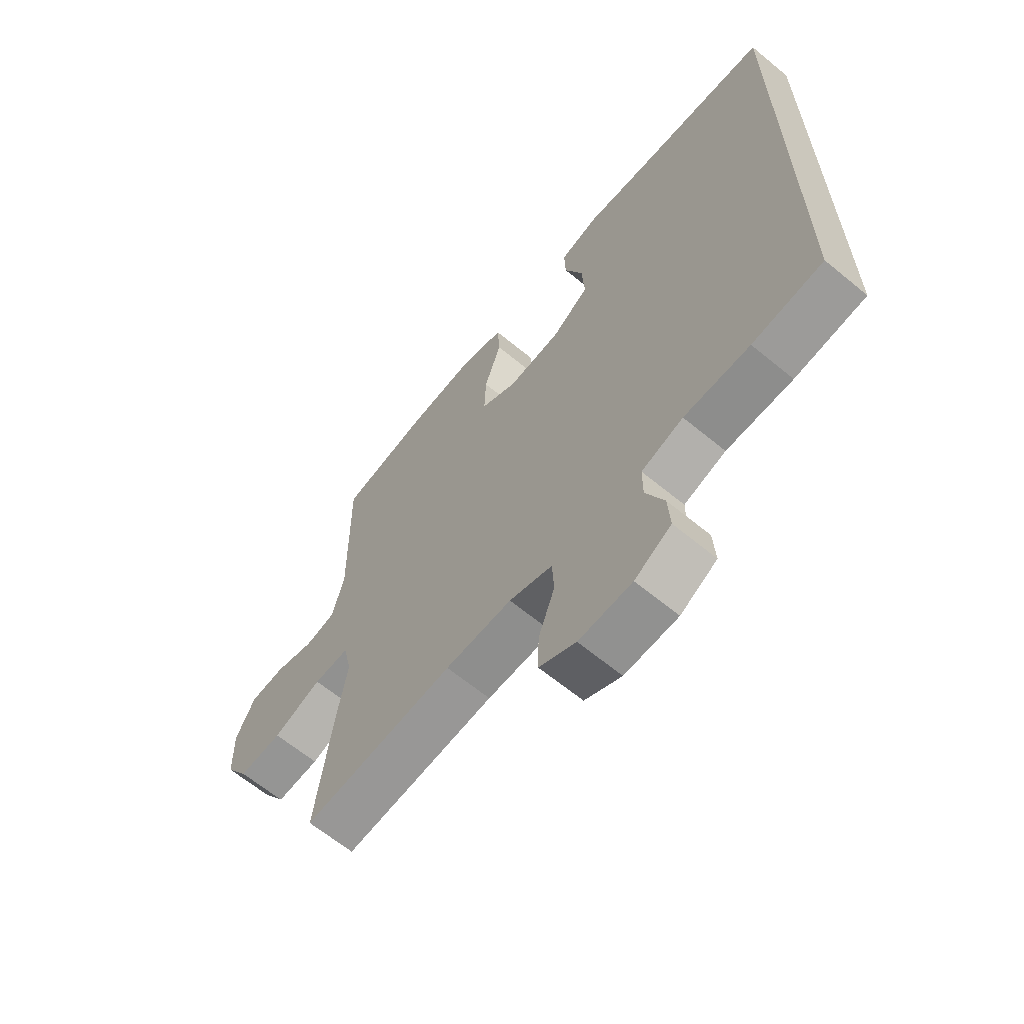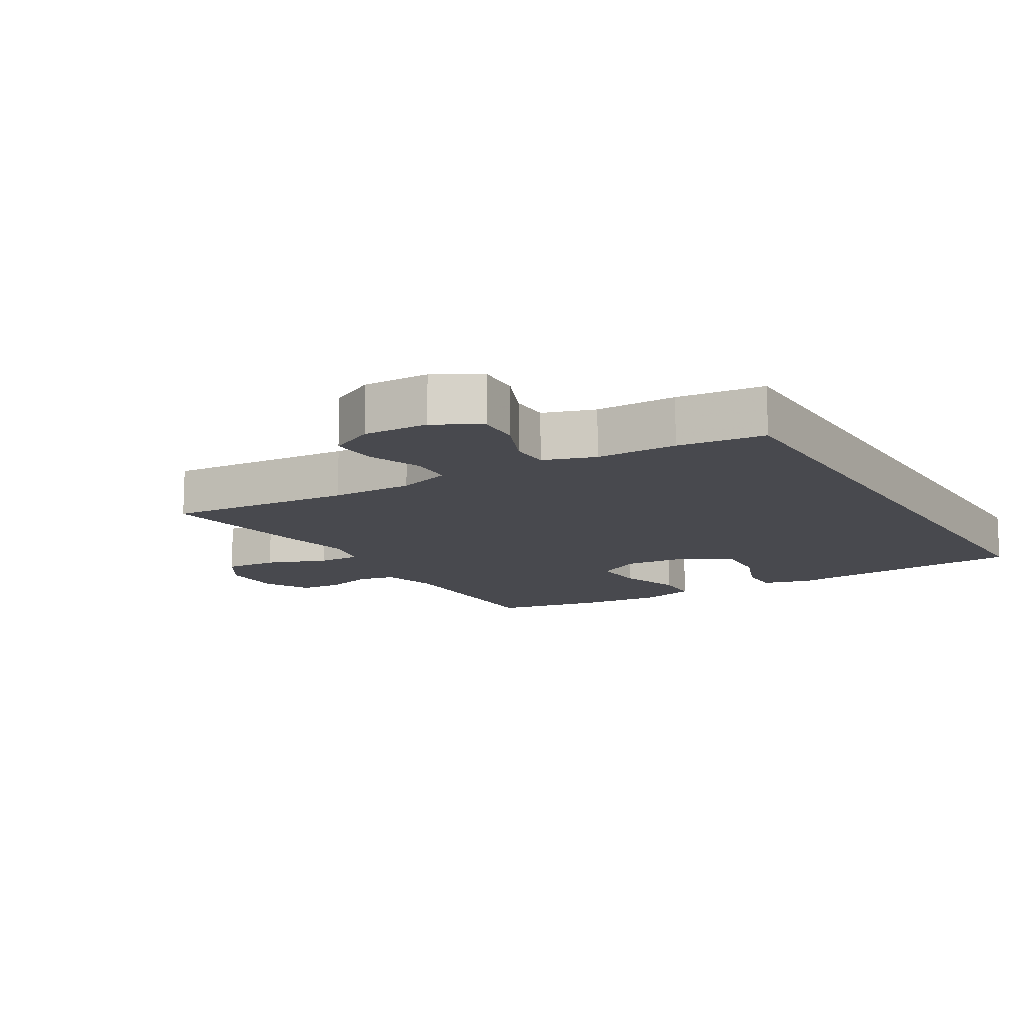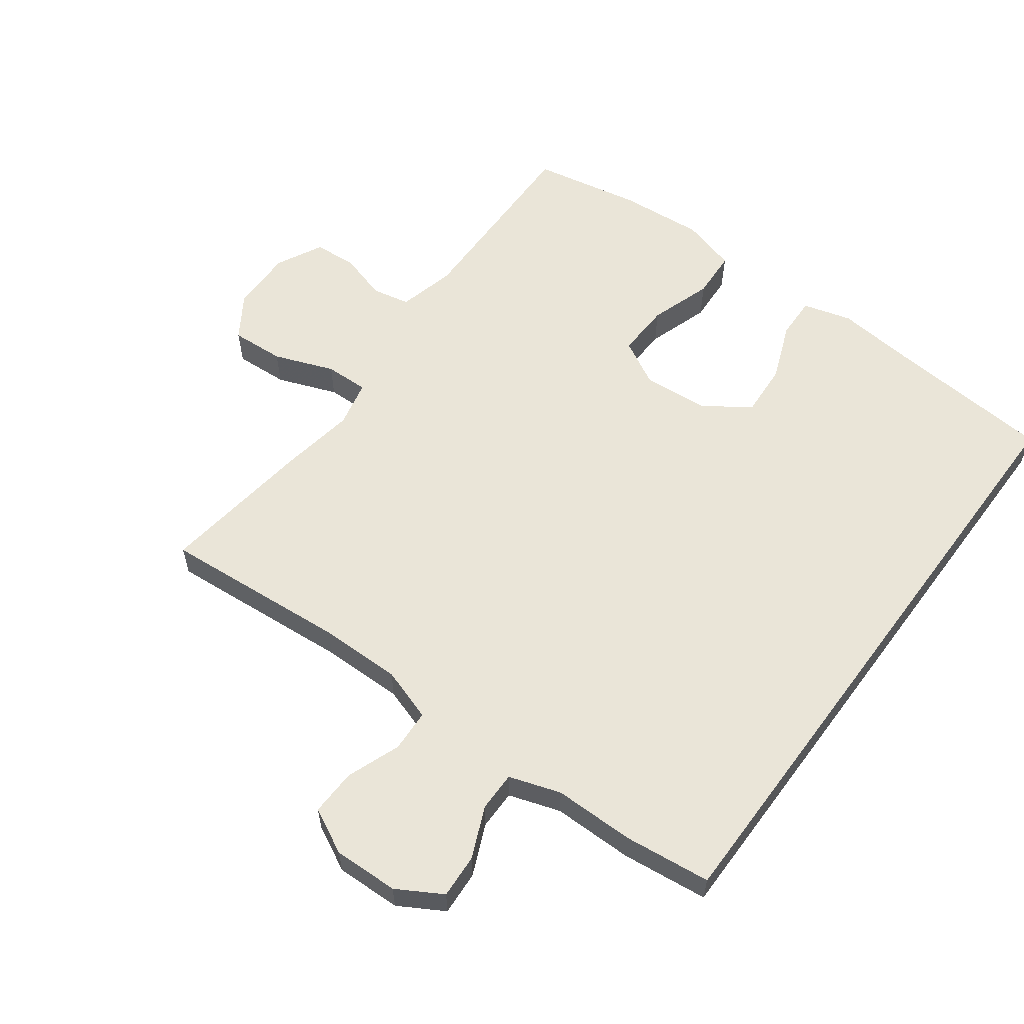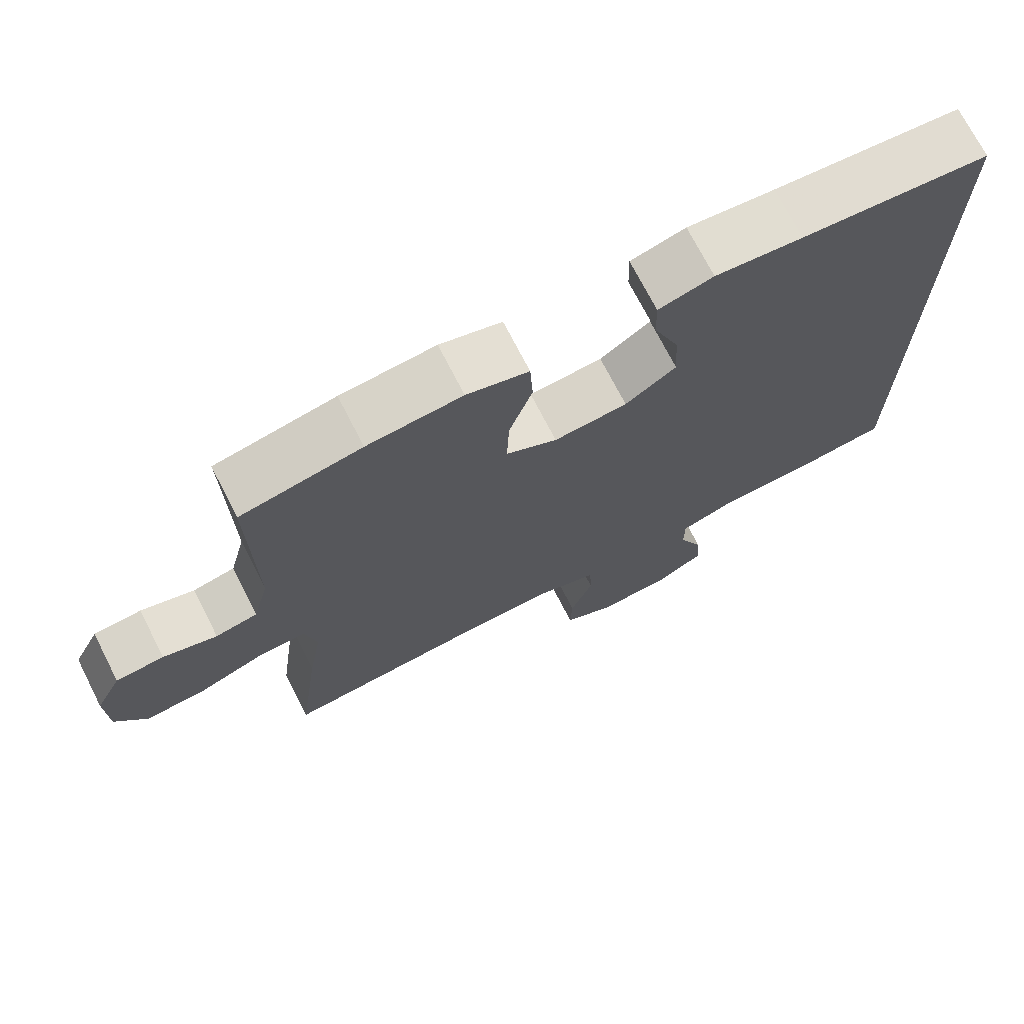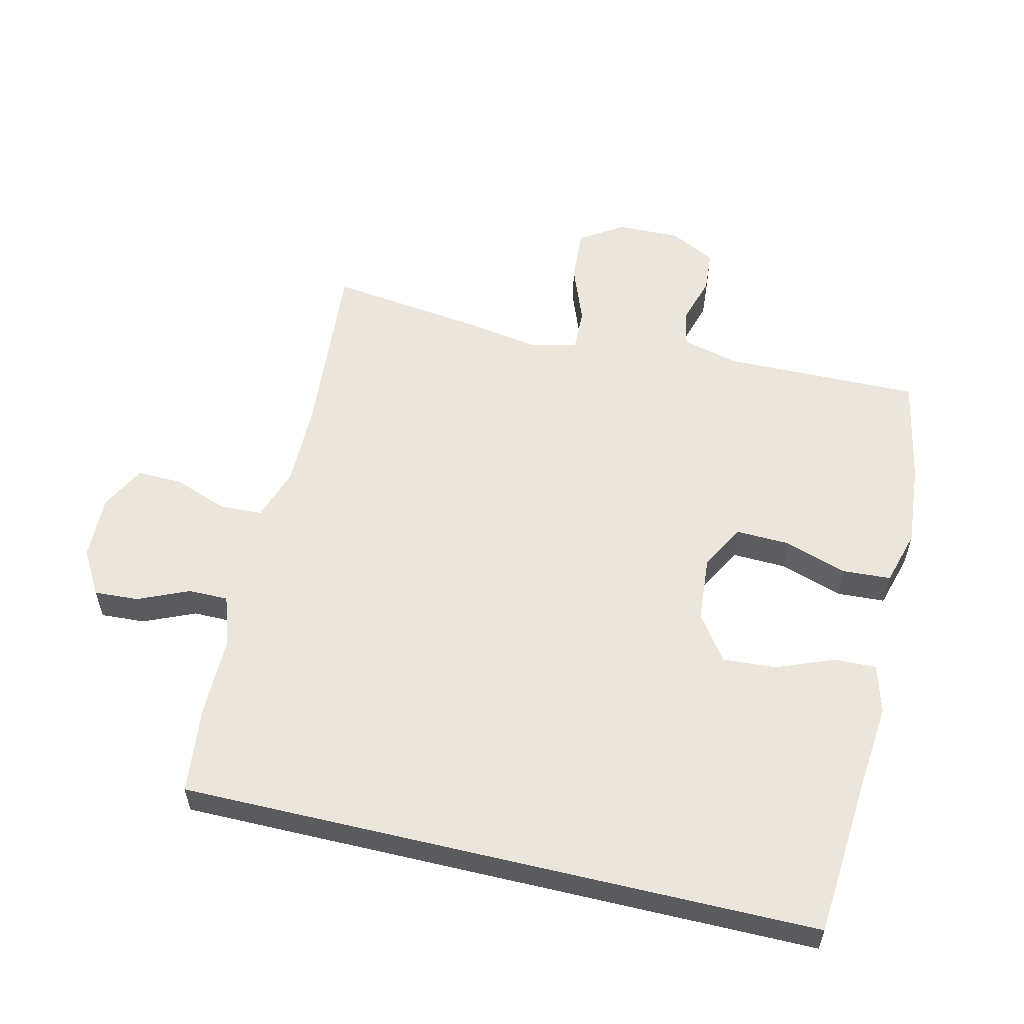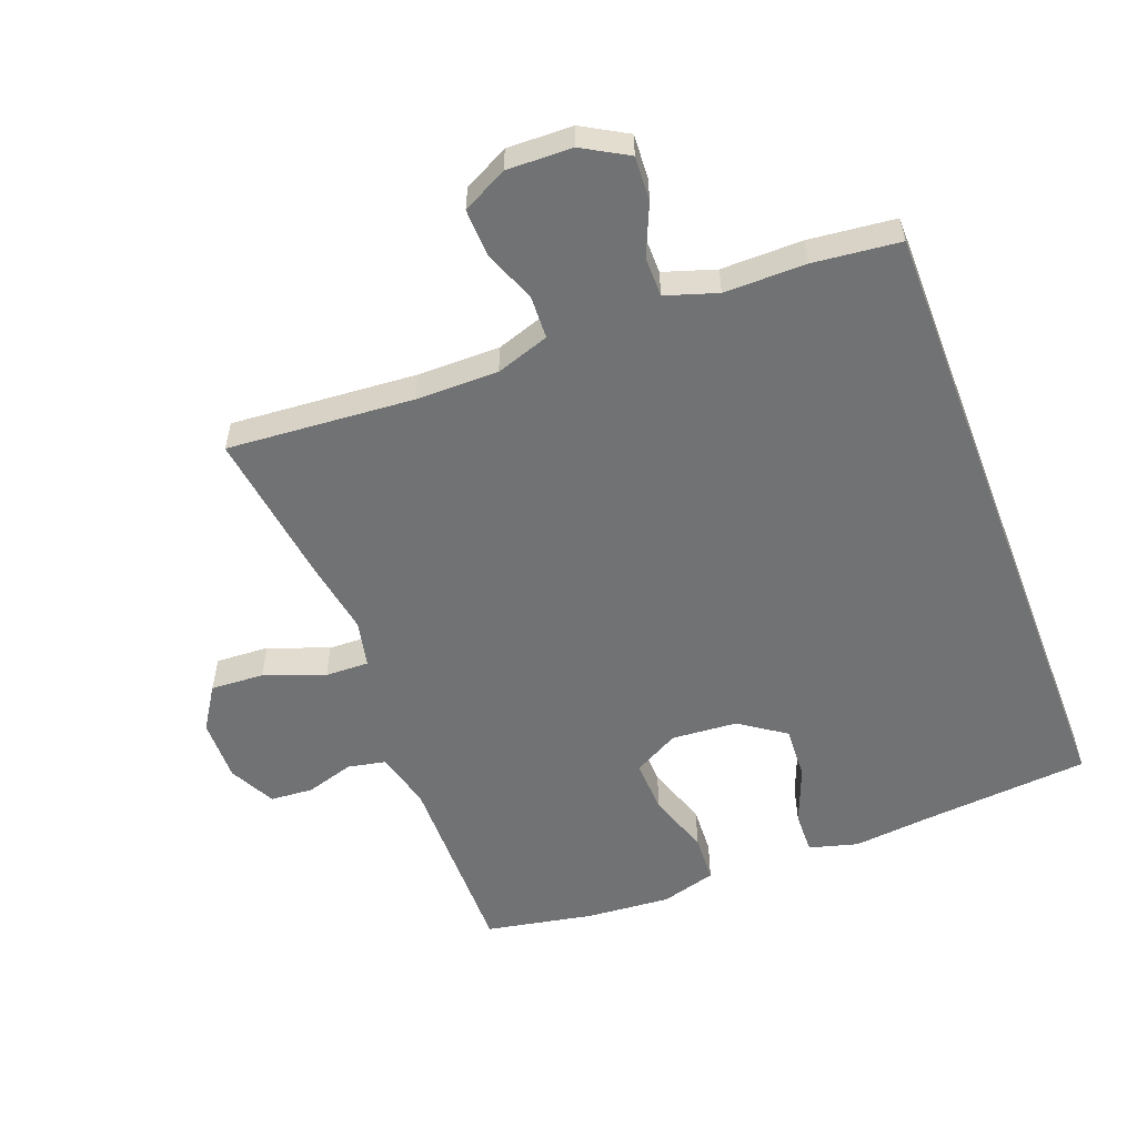
<metadata>
{"format":"obj","ext":"obj","renderer":"f3d","projection":"perspective","resolution":1024,"background":"white","views":[{"elev":-64.5,"azim":-129.7,"up":"+Z"},{"elev":-12.7,"azim":-148.8,"up":"+Y"},{"elev":58.7,"azim":-143.5,"up":"+Y"},{"elev":72.2,"azim":152.9,"up":"+Z"},{"elev":56.4,"azim":-76.6,"up":"+Y"},{"elev":-55.4,"azim":-158.9,"up":"+Y"}]}
</metadata>
<code>
v 0.5 0.07 -0.5
v 0.214 0.07 -0.477
v 0.088 0.07 -0.476
v 0.006 0.07 -0.503
v 0.003 0.07 -0.568
v 0.034 0.07 -0.651
v 0.036 0.07 -0.722
v -0.033 0.07 -0.757
v -0.133 0.07 -0.754
v -0.202 0.07 -0.714
v -0.198 0.07 -0.646
v -0.164 0.07 -0.568
v -0.164 0.07 -0.507
v -0.243 0.07 -0.481
v -0.367 0.07 -0.481
v -0.5 0.07 -0.466
v -0.5 0.07 0.508
v -0.243 0.07 0.529
v -0.123 0.07 0.541
v -0.048 0.07 0.52
v -0.05 0.07 0.455
v -0.085 0.07 0.367
v -0.09 0.07 0.285
v -0.02 0.07 0.236
v 0.081 0.07 0.228
v 0.151 0.07 0.266
v 0.148 0.07 0.349
v 0.116 0.07 0.445
v 0.12 0.07 0.519
v 0.205 0.07 0.543
v 0.335 0.07 0.532
v 0.5 0.07 0.5
v 0.496 0.07 0.199
v 0.518 0.07 0.111
v 0.576 0.07 0.099
v 0.65 0.07 0.121
v 0.716 0.07 0.116
v 0.752 0.07 0.045
v 0.75 0.07 -0.052
v 0.707 0.07 -0.118
v 0.625 0.07 -0.113
v 0.533 0.07 -0.078
v 0.466 0.07 -0.076
v 0.45 0.07 -0.148
v 0.469 0.07 -0.263
v 0.5 0 -0.5
v 0.214 0 -0.477
v 0.088 0 -0.476
v 0.006 0 -0.503
v 0.003 0 -0.568
v 0.034 0 -0.651
v 0.036 0 -0.722
v -0.033 0 -0.757
v -0.133 0 -0.754
v -0.202 0 -0.714
v -0.198 0 -0.646
v -0.164 0 -0.568
v -0.164 0 -0.507
v -0.243 0 -0.481
v -0.367 0 -0.481
v -0.5 0 -0.466
v -0.5 0 0.508
v -0.243 0 0.529
v -0.123 0 0.541
v -0.048 0 0.52
v -0.05 0 0.455
v -0.085 0 0.367
v -0.09 0 0.285
v -0.02 0 0.236
v 0.081 0 0.228
v 0.151 0 0.266
v 0.148 0 0.349
v 0.116 0 0.445
v 0.12 0 0.519
v 0.205 0 0.543
v 0.335 0 0.532
v 0.5 0 0.5
v 0.496 0 0.199
v 0.518 0 0.111
v 0.576 0 0.099
v 0.65 0 0.121
v 0.716 0 0.116
v 0.752 0 0.045
v 0.75 0 -0.052
v 0.707 0 -0.118
v 0.625 0 -0.113
v 0.533 0 -0.078
v 0.466 0 -0.076
v 0.45 0 -0.148
v 0.469 0 -0.263
f 44 45 1 2
f 43 44 2 3
f 40 41 42
f 39 40 42
f 38 39 42
f 37 38 42
f 36 37 42
f 35 36 42
f 34 35 42 43
f 43 3 4
f 34 43 4
f 33 34 4
f 31 32 33
f 30 31 33
f 29 30 33
f 28 29 33
f 27 28 33
f 26 27 33
f 25 26 33 4
f 20 21 22
f 19 20 22
f 18 19 22
f 18 22 23
f 17 18 23
f 16 17 23
f 15 16 23
f 14 15 23
f 13 14 23 24
f 10 11 12
f 9 10 12
f 8 9 12
f 7 8 12
f 6 7 12
f 5 6 12
f 12 13 24
f 5 12 24
f 4 5 24
f 4 24 25
f 47 46 90 89
f 48 47 89 88
f 87 86 85
f 87 85 84
f 87 84 83
f 87 83 82
f 87 82 81
f 87 81 80
f 88 87 80 79
f 49 48 88
f 49 88 79
f 49 79 78
f 78 77 76
f 78 76 75
f 78 75 74
f 78 74 73
f 78 73 72
f 78 72 71
f 49 78 71 70
f 67 66 65
f 67 65 64
f 67 64 63
f 68 67 63
f 68 63 62
f 68 62 61
f 68 61 60
f 68 60 59
f 69 68 59 58
f 57 56 55
f 57 55 54
f 57 54 53
f 57 53 52
f 57 52 51
f 57 51 50
f 69 58 57
f 69 57 50
f 69 50 49
f 70 69 49
f 1 46 47 2
f 2 47 48 3
f 3 48 49 4
f 4 49 50 5
f 5 50 51 6
f 6 51 52 7
f 7 52 53 8
f 8 53 54 9
f 9 54 55 10
f 10 55 56 11
f 11 56 57 12
f 12 57 58 13
f 13 58 59 14
f 14 59 60 15
f 15 60 61 16
f 16 61 62 17
f 17 62 63 18
f 18 63 64 19
f 19 64 65 20
f 20 65 66 21
f 21 66 67 22
f 22 67 68 23
f 23 68 69 24
f 24 69 70 25
f 25 70 71 26
f 26 71 72 27
f 27 72 73 28
f 28 73 74 29
f 29 74 75 30
f 30 75 76 31
f 31 76 77 32
f 32 77 78 33
f 33 78 79 34
f 34 79 80 35
f 35 80 81 36
f 36 81 82 37
f 37 82 83 38
f 38 83 84 39
f 39 84 85 40
f 40 85 86 41
f 41 86 87 42
f 42 87 88 43
f 43 88 89 44
f 44 89 90 45
f 45 90 46 1

</code>
